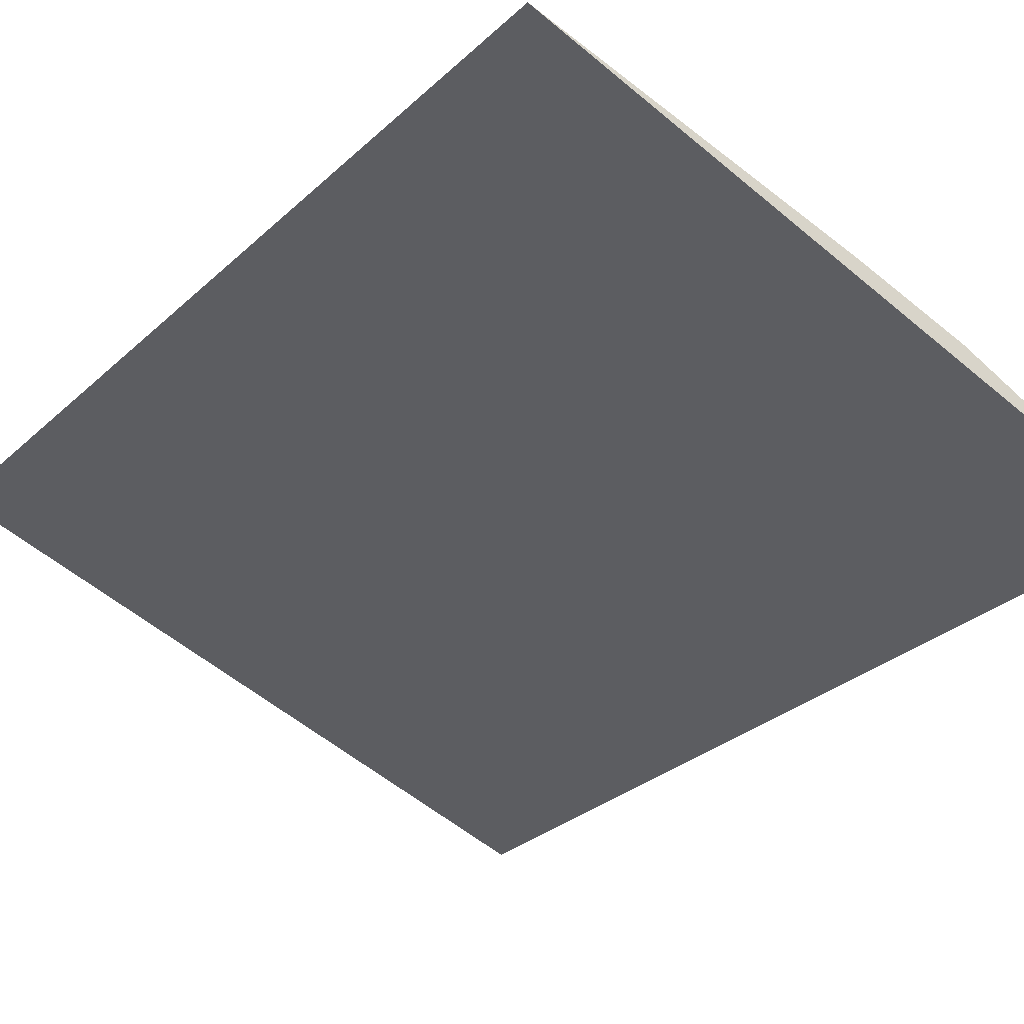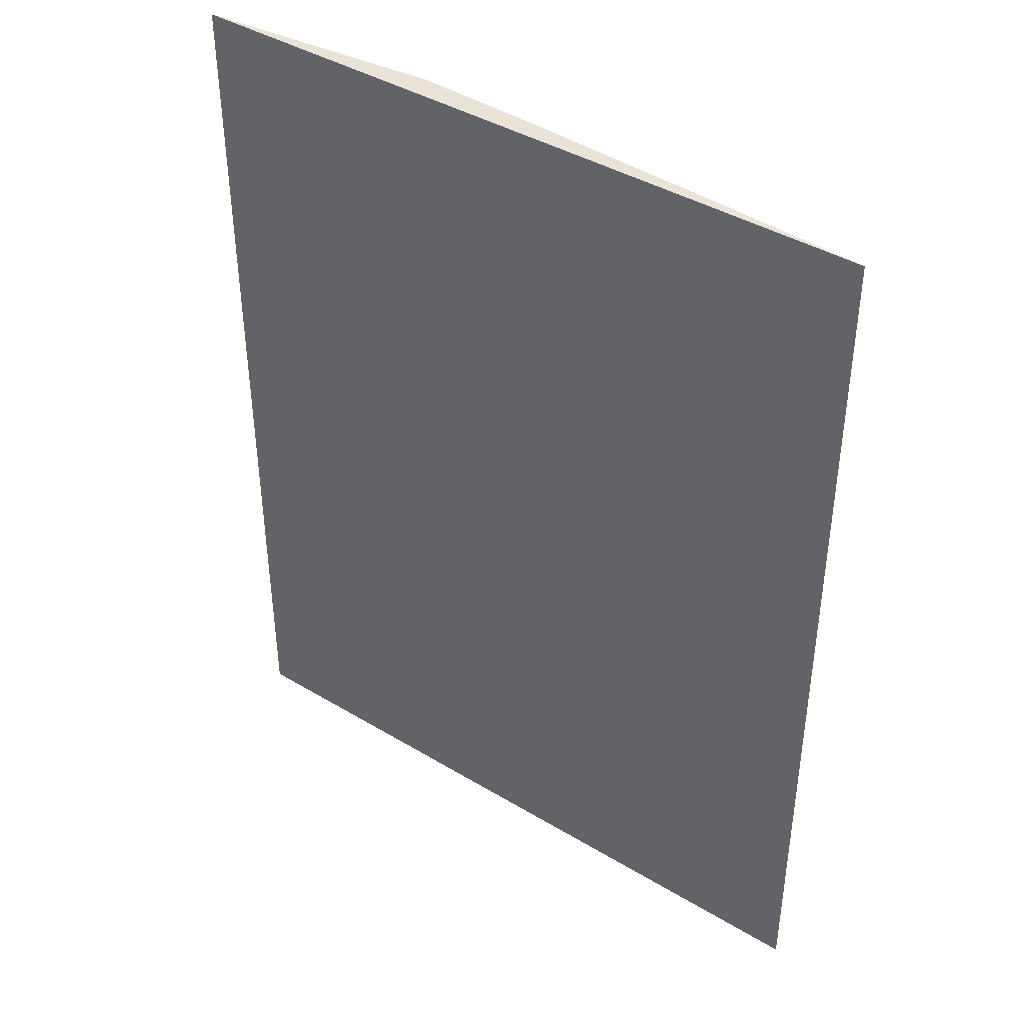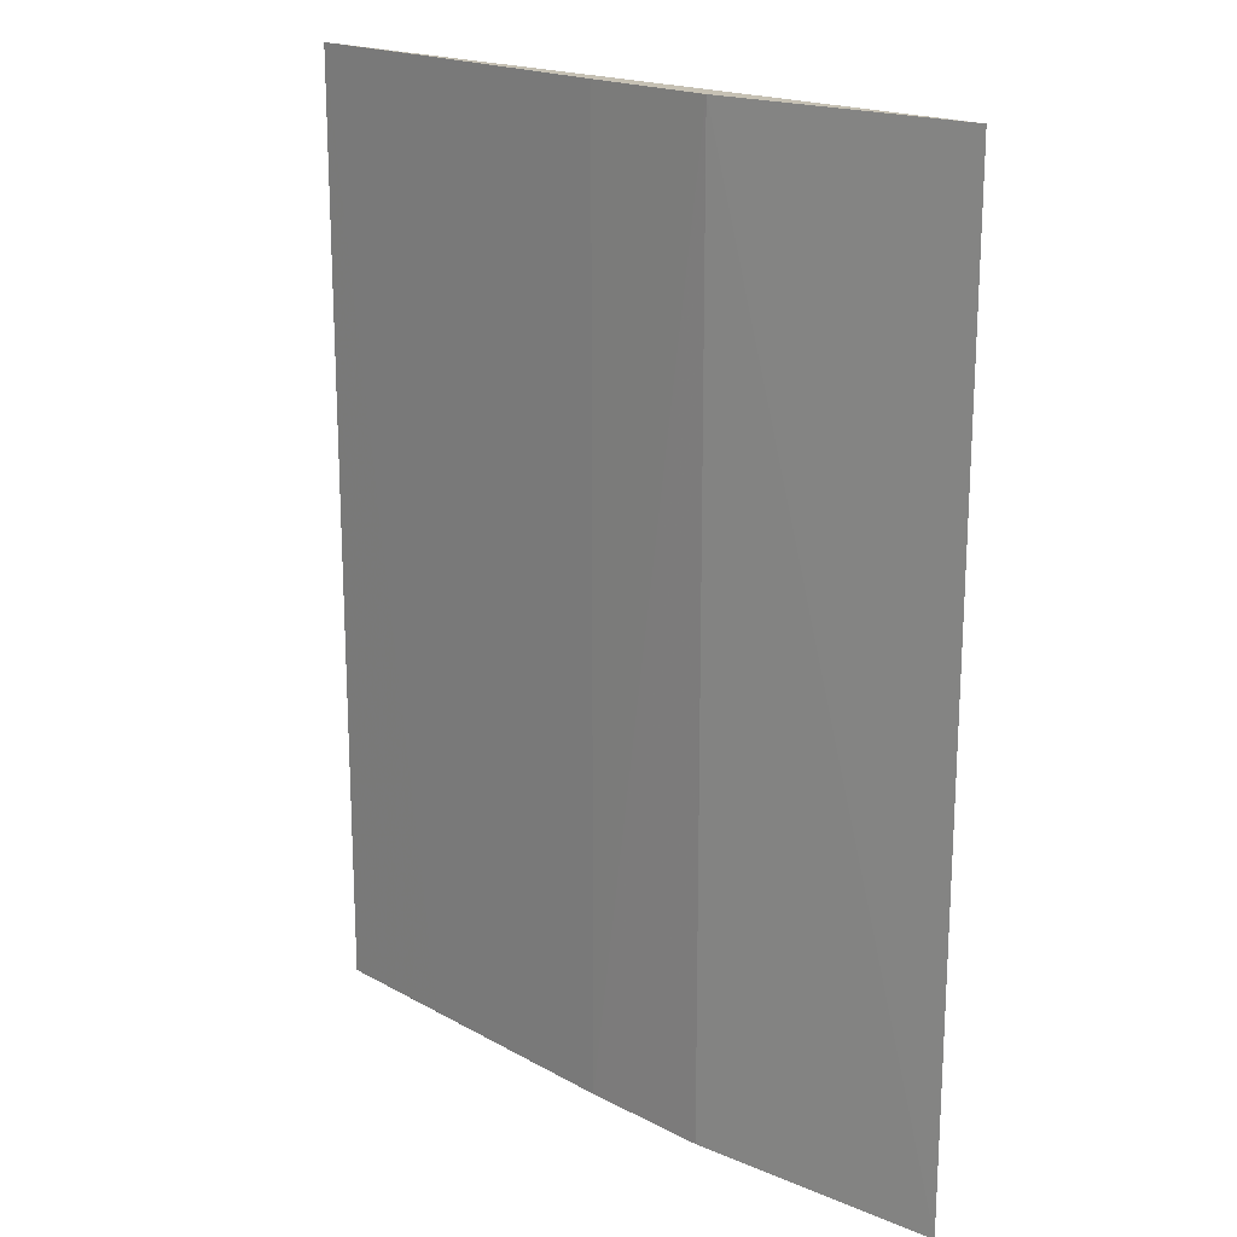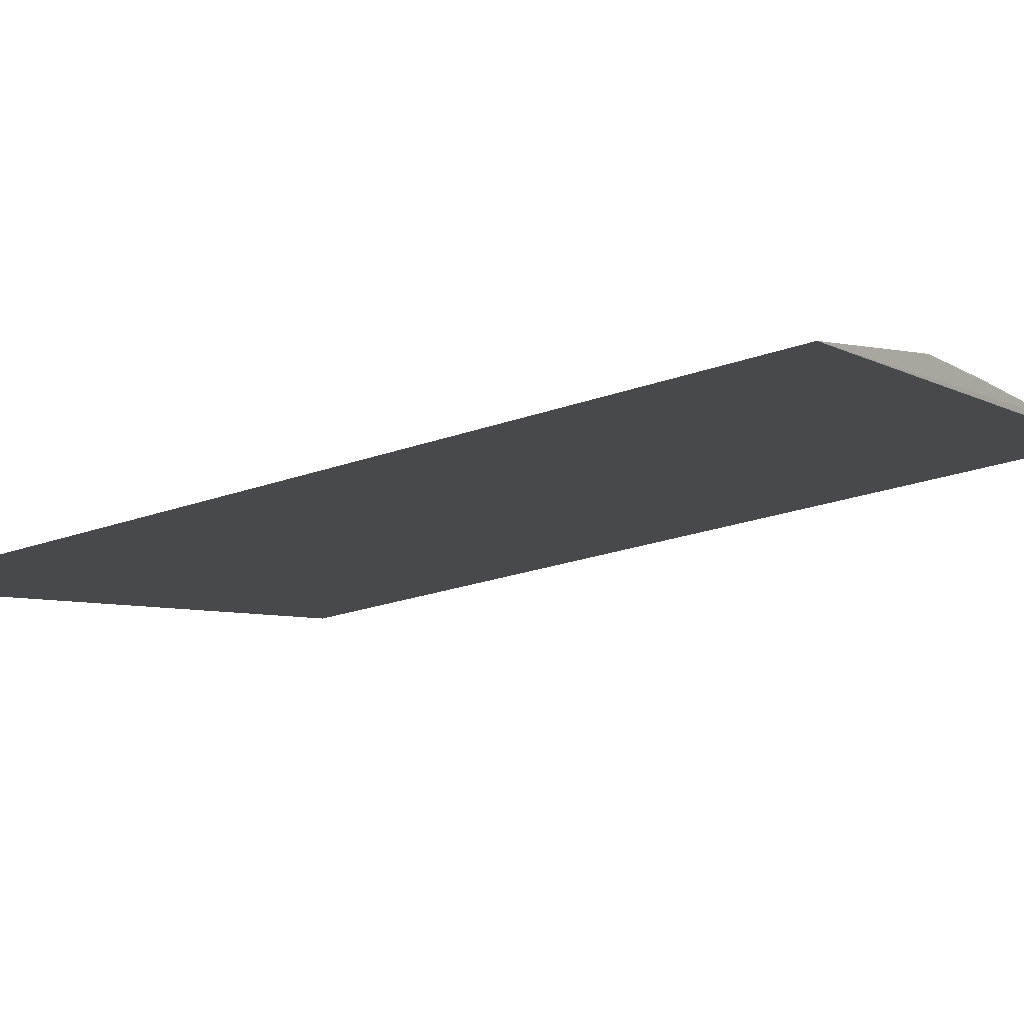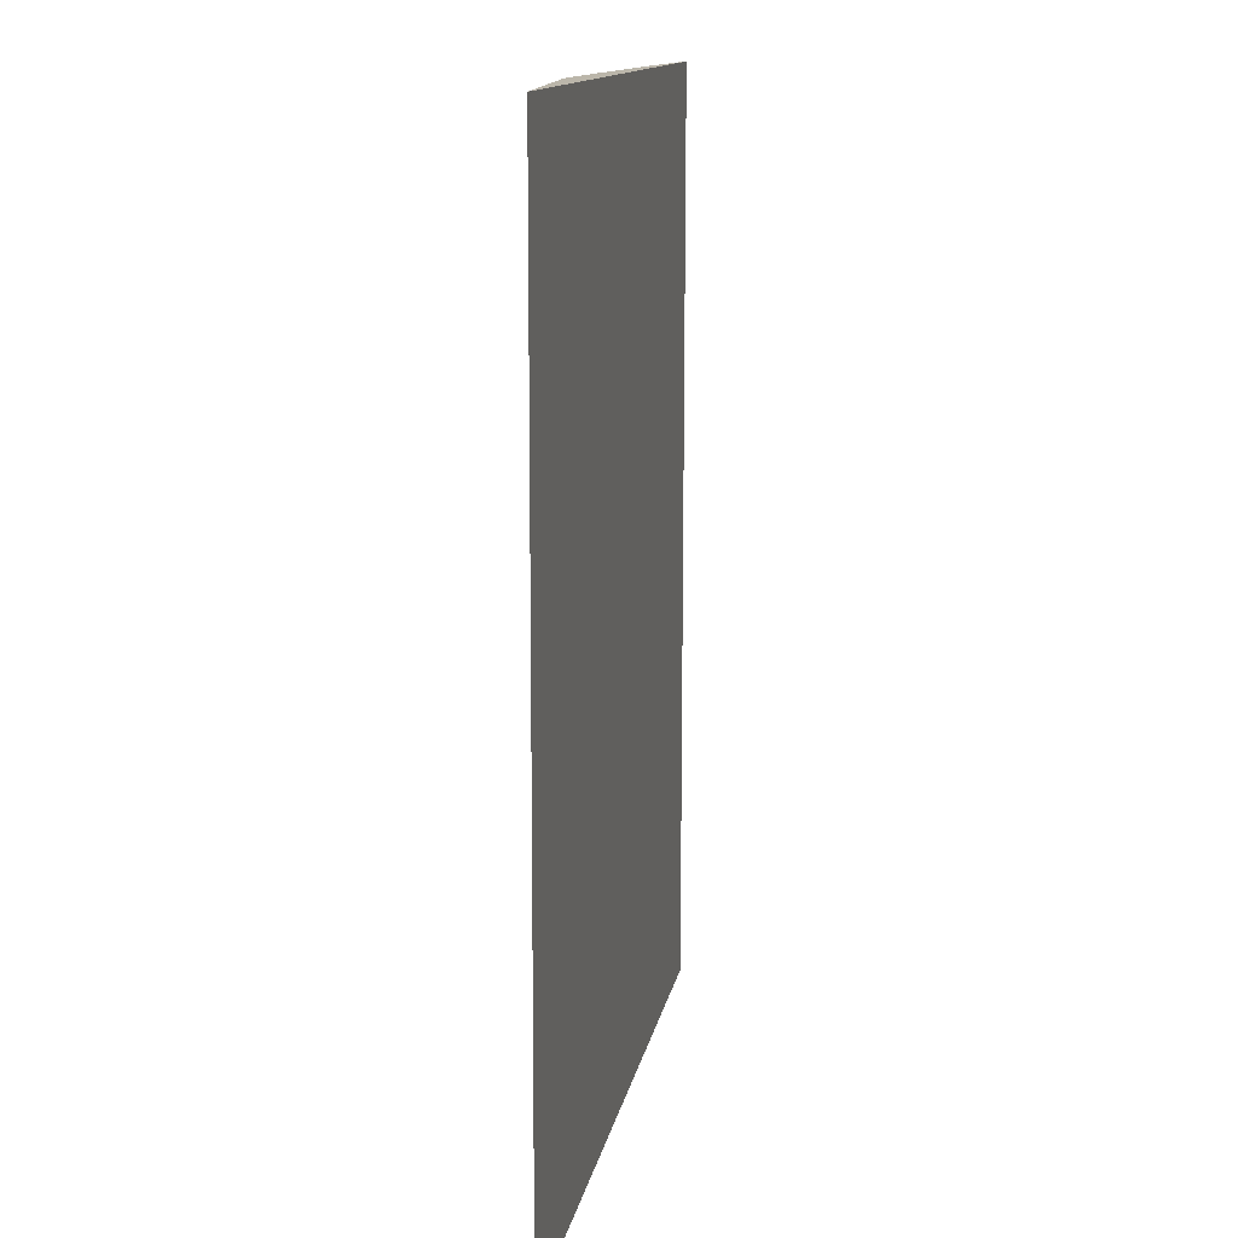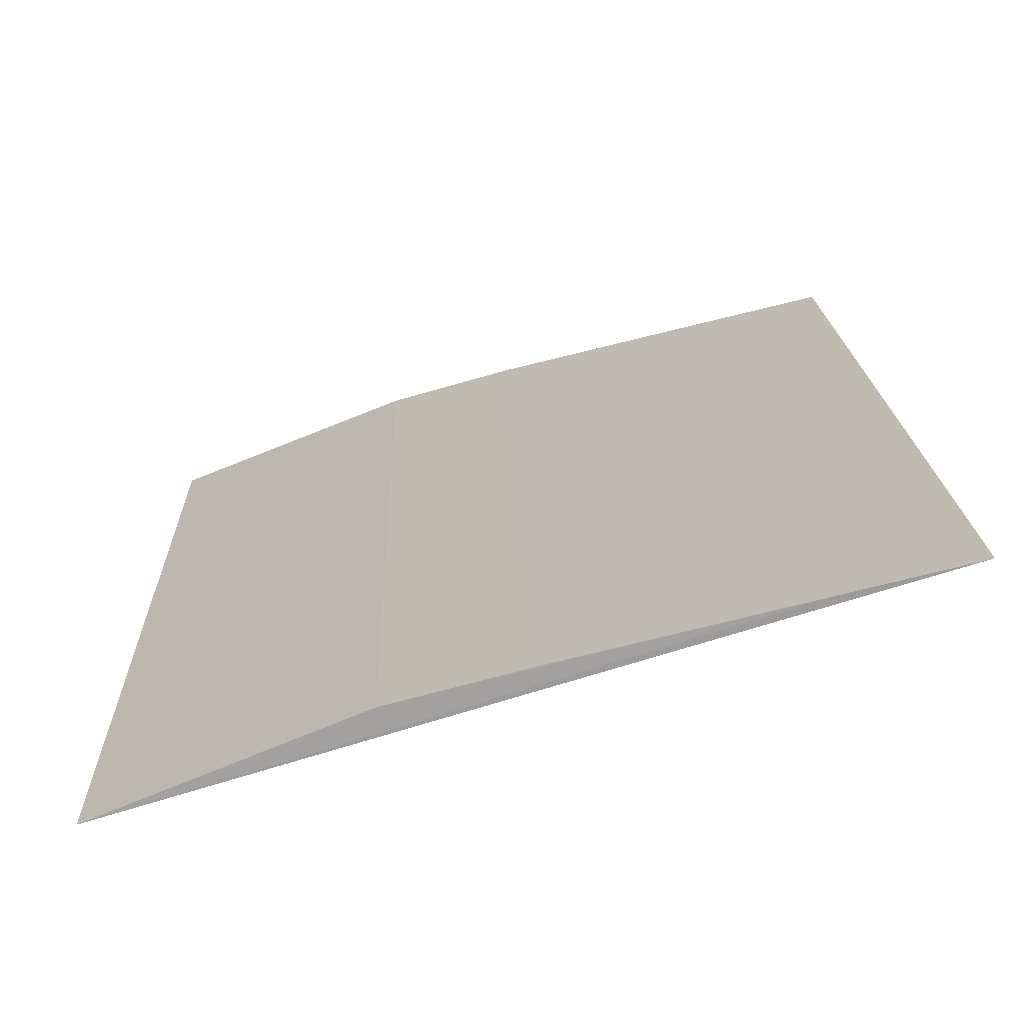
<metadata>
{"format":"obj","ext":"obj","renderer":"f3d","projection":"perspective","resolution":1024,"background":"white","views":[{"elev":-30.7,"azim":141.9,"up":"+Y"},{"elev":41.5,"azim":52.6,"up":"+Z"},{"elev":19.1,"azim":-120.2,"up":"+Z"},{"elev":-24.1,"azim":-59.2,"up":"+Y"},{"elev":13.7,"azim":-63.2,"up":"+Z"},{"elev":17.2,"azim":-1.7,"up":"+Y"}]}
</metadata>
<code>
v -0.008751 0.05174 0.06815
v -0.01079 0.05125 0.06816
v -0.02014 0.04833 0.06816
v -0.02015 0.04836 0.05301
v -0.01079 0.05127 0.05301
v -0.01637 0.04987 0.06816
v -0.008755 0.05175 0.053
v -0.01636 0.04986 0.05302
v -0.01434 0.05042 0.05301
v -0.01434 0.0504 0.06816
f 1 2 3
f 5 2 1
f 6 3 2
f 6 4 3
f 7 1 3
f 7 3 4
f 7 5 1
f 8 4 6
f 8 7 4
f 9 2 5
f 9 8 6
f 9 5 7
f 9 7 8
f 10 9 6
f 10 6 2
f 10 2 9

</code>
